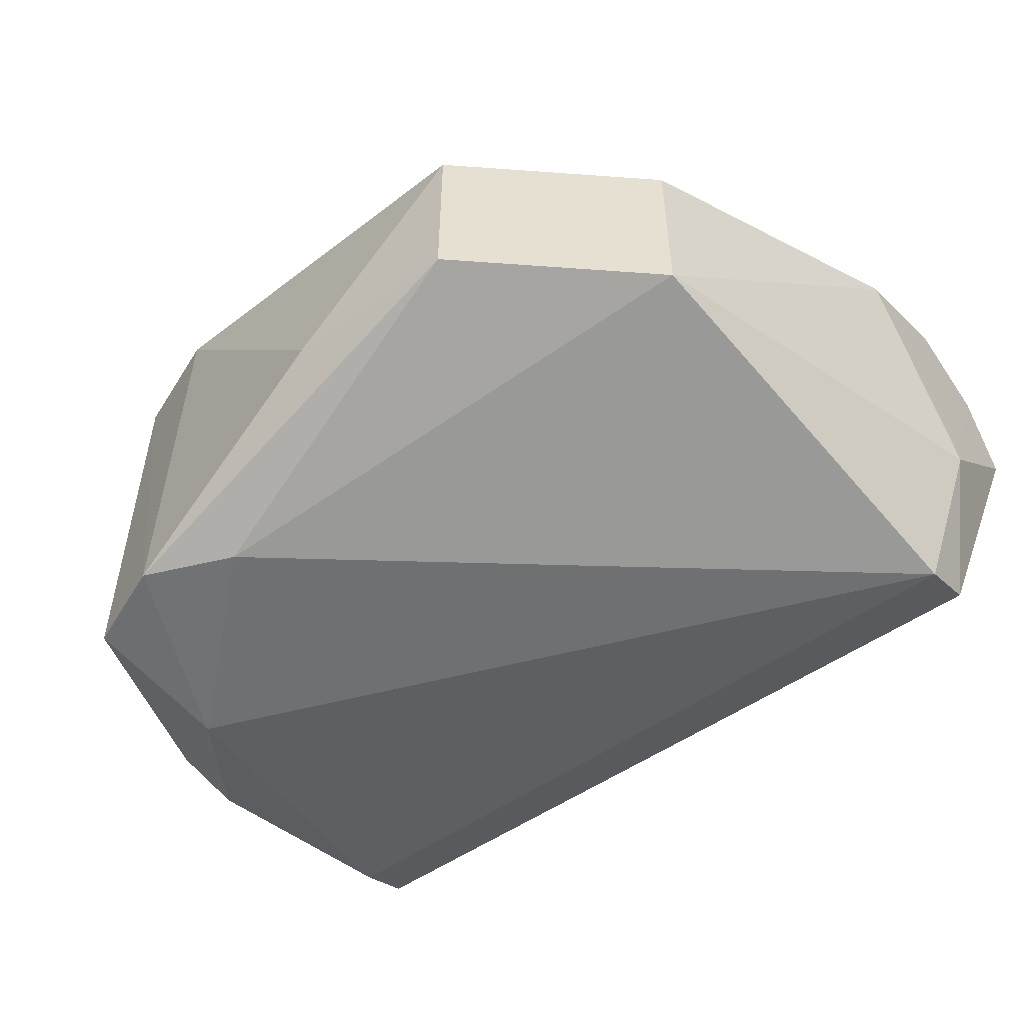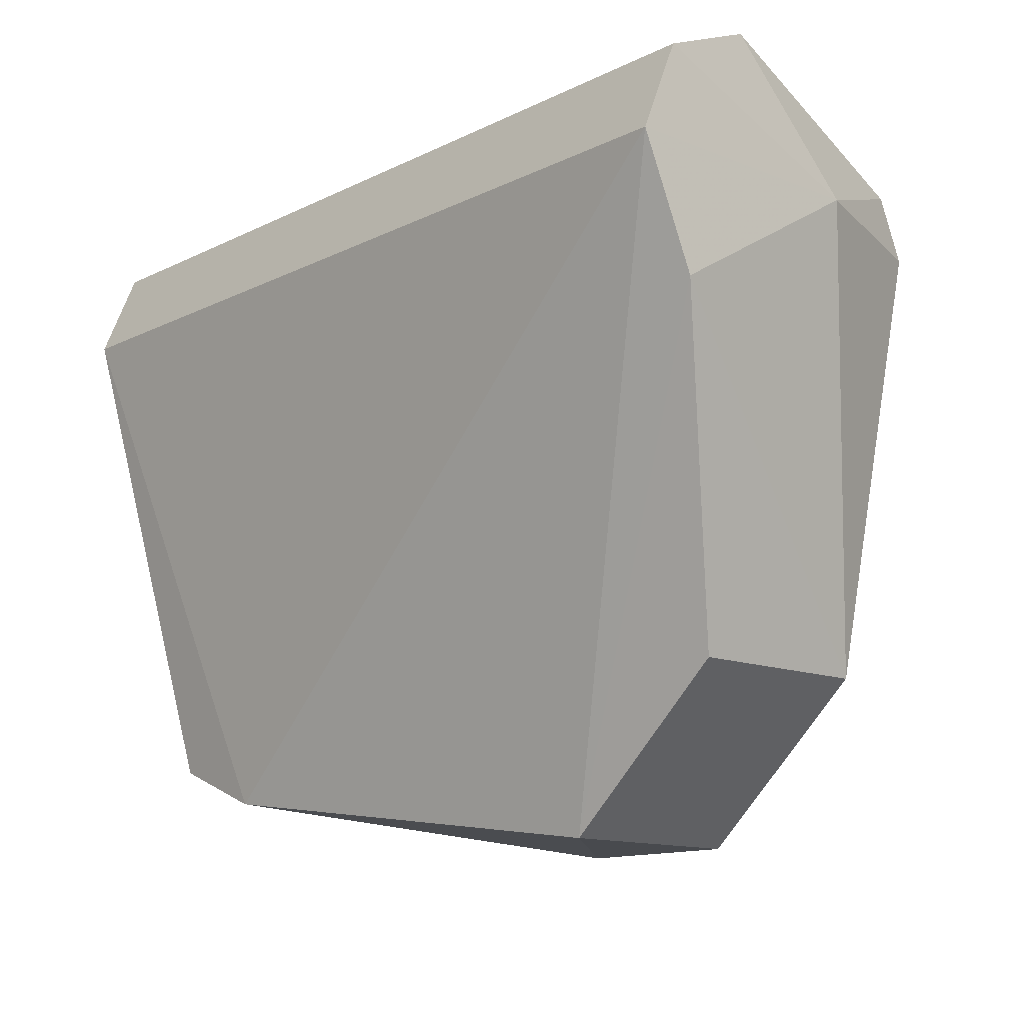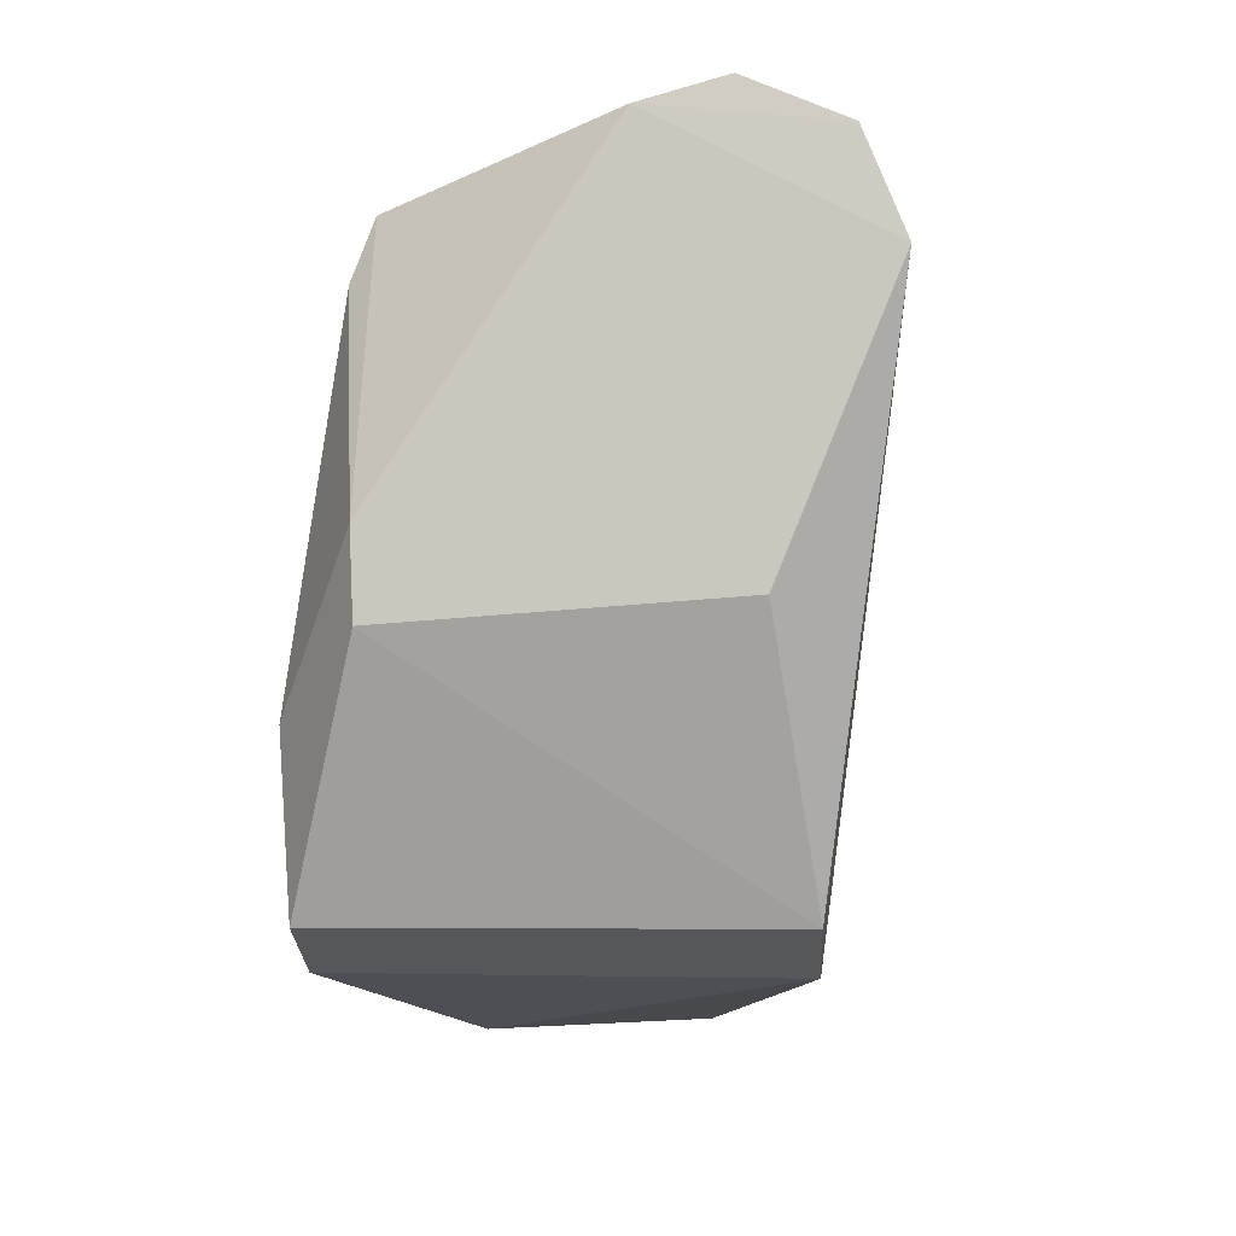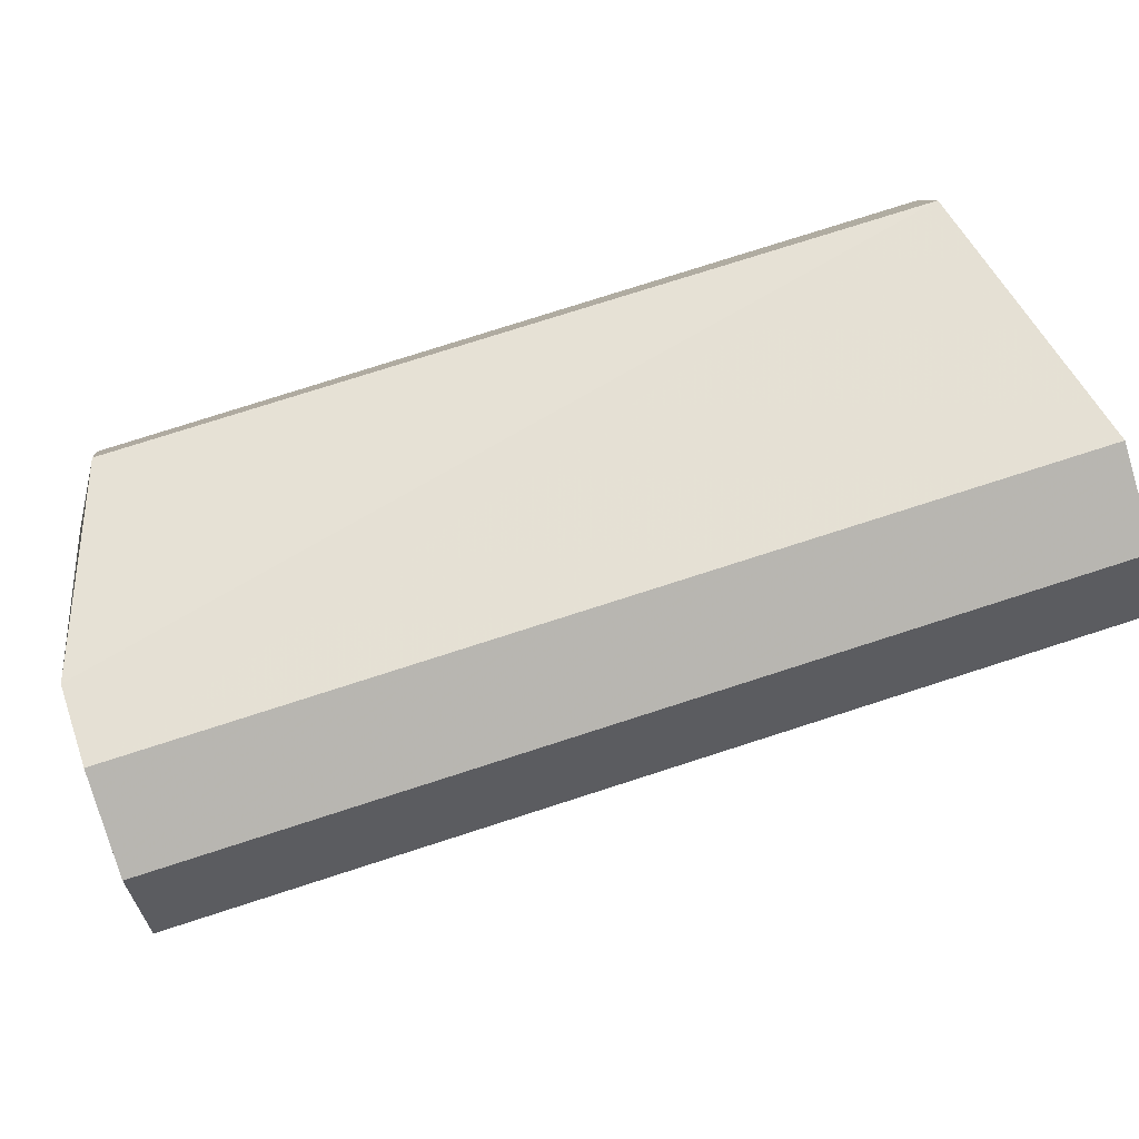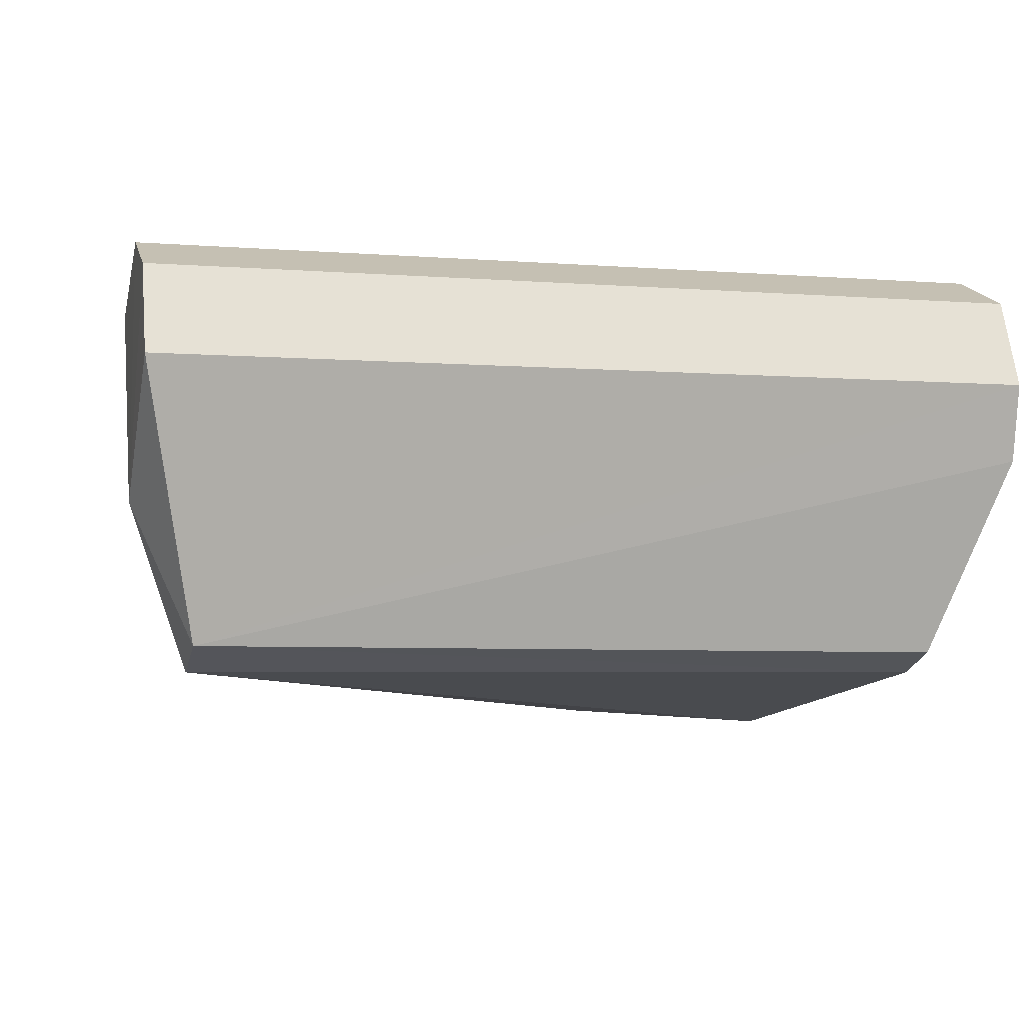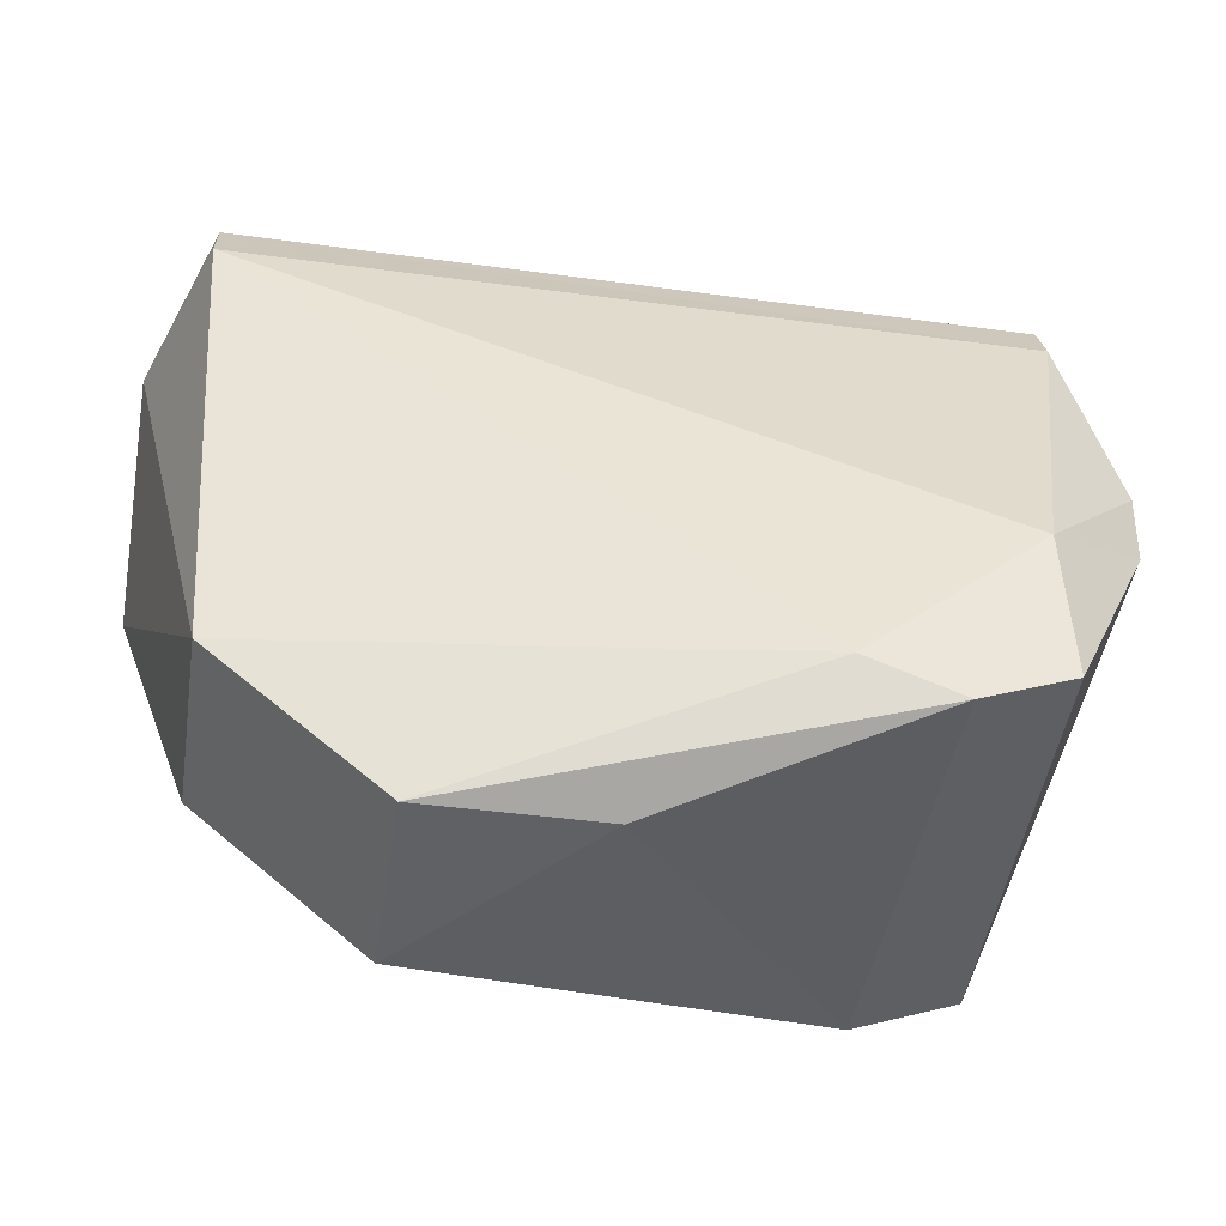
<metadata>
{"format":"obj","ext":"obj","renderer":"f3d","projection":"perspective","resolution":1024,"background":"white","views":[{"elev":-52.6,"azim":-143.0,"up":"+Y"},{"elev":-13.1,"azim":-131.9,"up":"+Z"},{"elev":-4.9,"azim":93.5,"up":"+Z"},{"elev":77.5,"azim":162.2,"up":"+Z"},{"elev":-4.3,"azim":-14.6,"up":"+Y"},{"elev":-47.1,"azim":-8.6,"up":"+Z"}]}
</metadata>
<code>
v -0.04722 -0.006026 -0.07249
v 0.08077 -0.04624 -0.03308
v 0.04775 0.009608 -0.08815
v -0.04723 -0.0373 -0.07247
v 0.08276 -0.01278 0.0166
v 0.08089 0.003439 -0.04191
v -0.06157 0.02037 -0.00055
v 0.08232 0.02037 -0.00055
v 0.08232 0.0143 0.01412
v -0.06157 0.0143 0.01412
v -0.06157 -0.000371 0.0202
v 0.08232 -0.000371 0.0202
v 0.0717 -0.04802 -0.002475
v 0.0717 -0.04464 0.006092
v -0.05264 -0.04802 -0.002475
v 0.009065 -0.0373 -0.0972
v 0.05005 -0.05587 -0.08744
v -0.01919 -0.006026 -0.09728
v -0.01919 -0.0373 -0.09728
v 0.06471 -0.05587 -0.08137
v 0.06342 -0.05764 -0.05624
v 0.03538 -0.05587 -0.08137
v 0.06471 0.009702 -0.08137
v 0.08032 -0.04584 -0.04534
v -0.06158 0.01162 -0.02089
v -0.062 -0.02116 -0.001191
v -0.05257 -0.04396 0.007482
f 27 15 26
f 22 17 19
f 18 25 1
f 25 18 7
f 5 2 14
f 13 21 15
f 14 2 13
f 2 21 13
f 19 17 16
f 18 1 19
f 15 22 4
f 4 26 15
f 4 22 19
f 19 1 4
f 4 1 25
f 3 7 18
f 27 26 11
f 14 27 5
f 21 22 15
f 23 8 3
f 24 5 6
f 24 2 5
f 24 21 2
f 24 20 21
f 3 18 16
f 26 4 25
f 27 12 5
f 23 6 8
f 6 23 24
f 3 8 7
f 7 9 10
f 9 7 8
f 11 10 9
f 9 12 11
f 27 14 13
f 13 15 27
f 16 17 3
f 19 16 18
f 9 5 12
f 5 9 8
f 8 6 5
f 20 17 21
f 17 22 21
f 23 17 20
f 17 23 3
f 24 23 20
f 26 10 11
f 26 7 10
f 7 26 25
f 11 12 27

</code>
